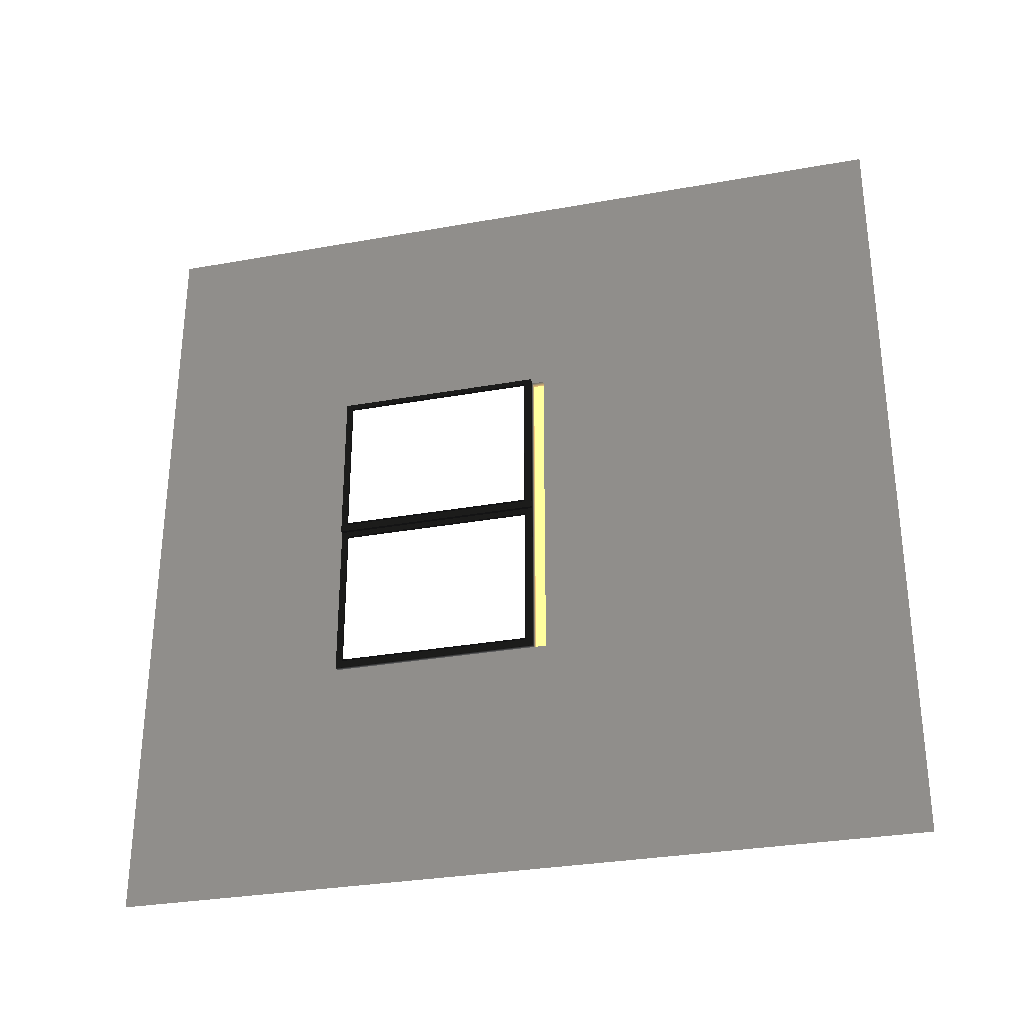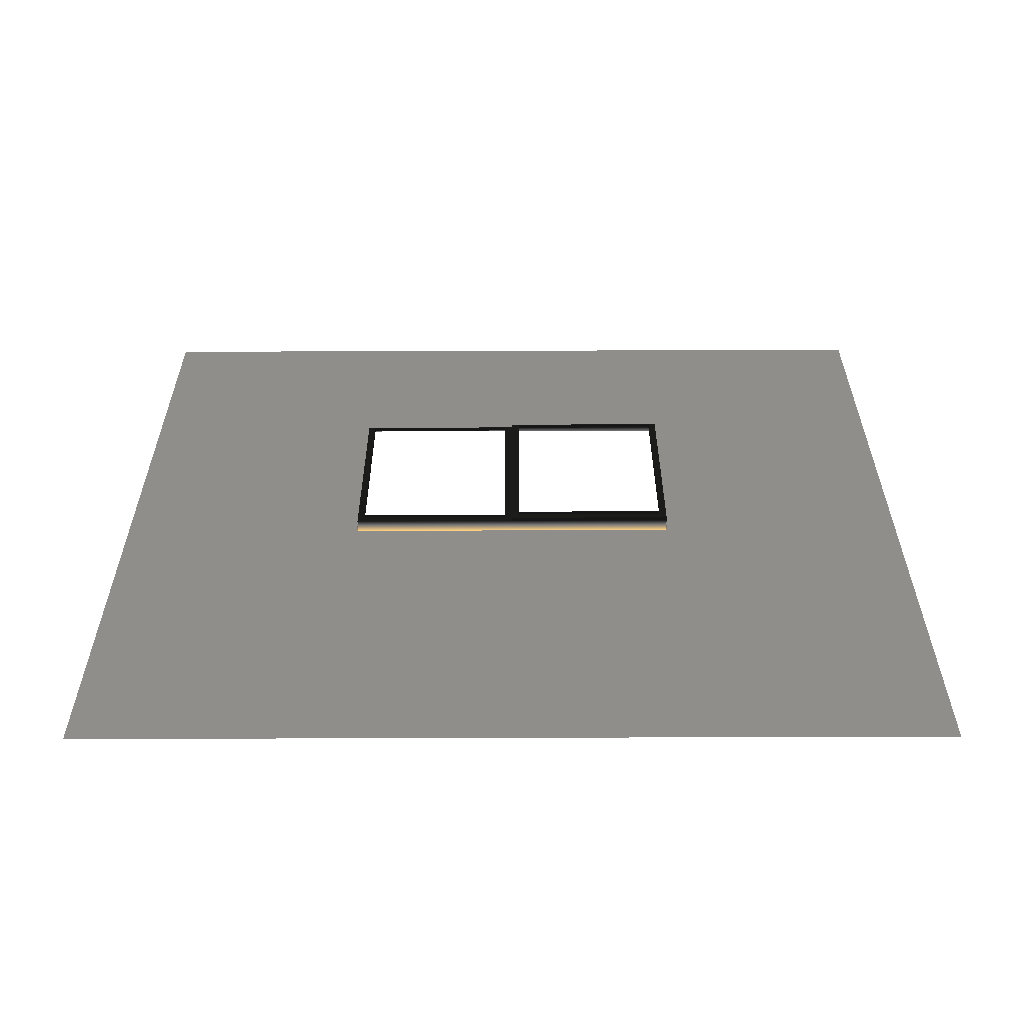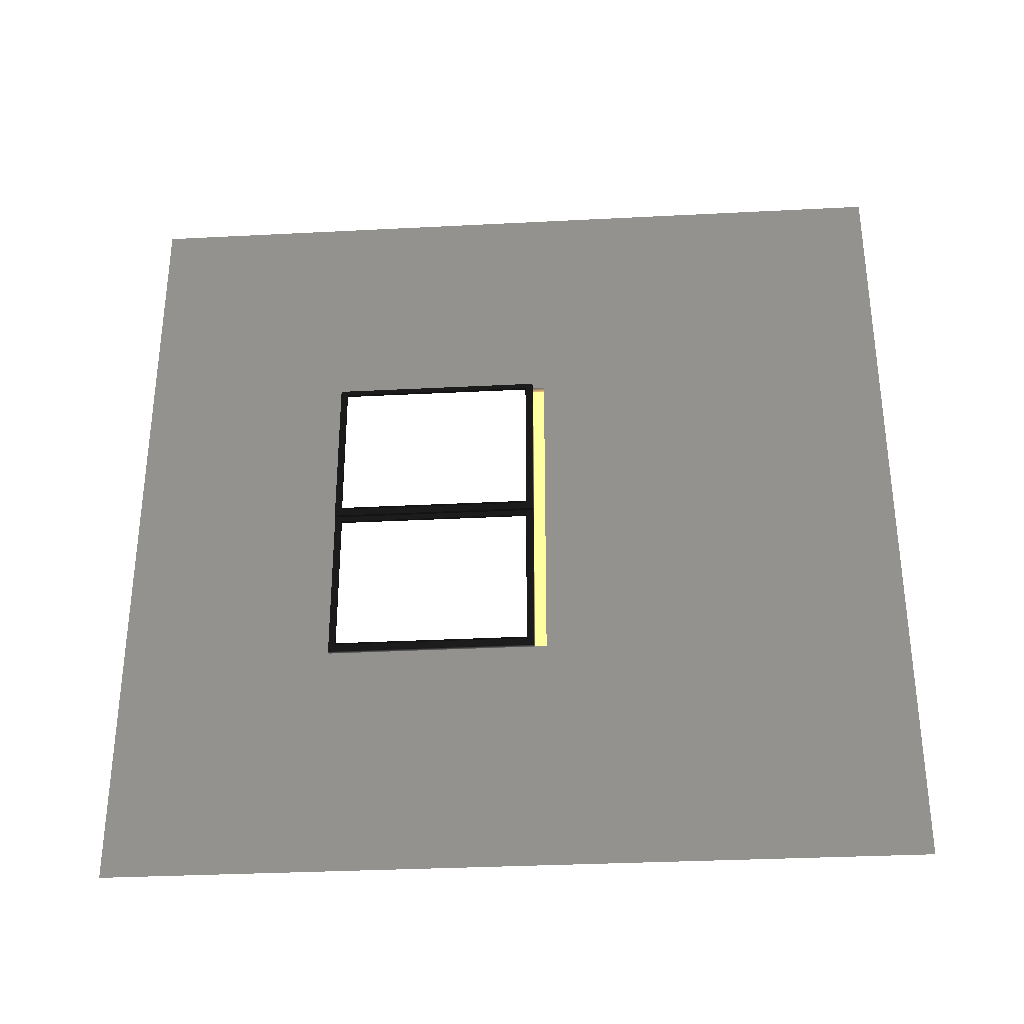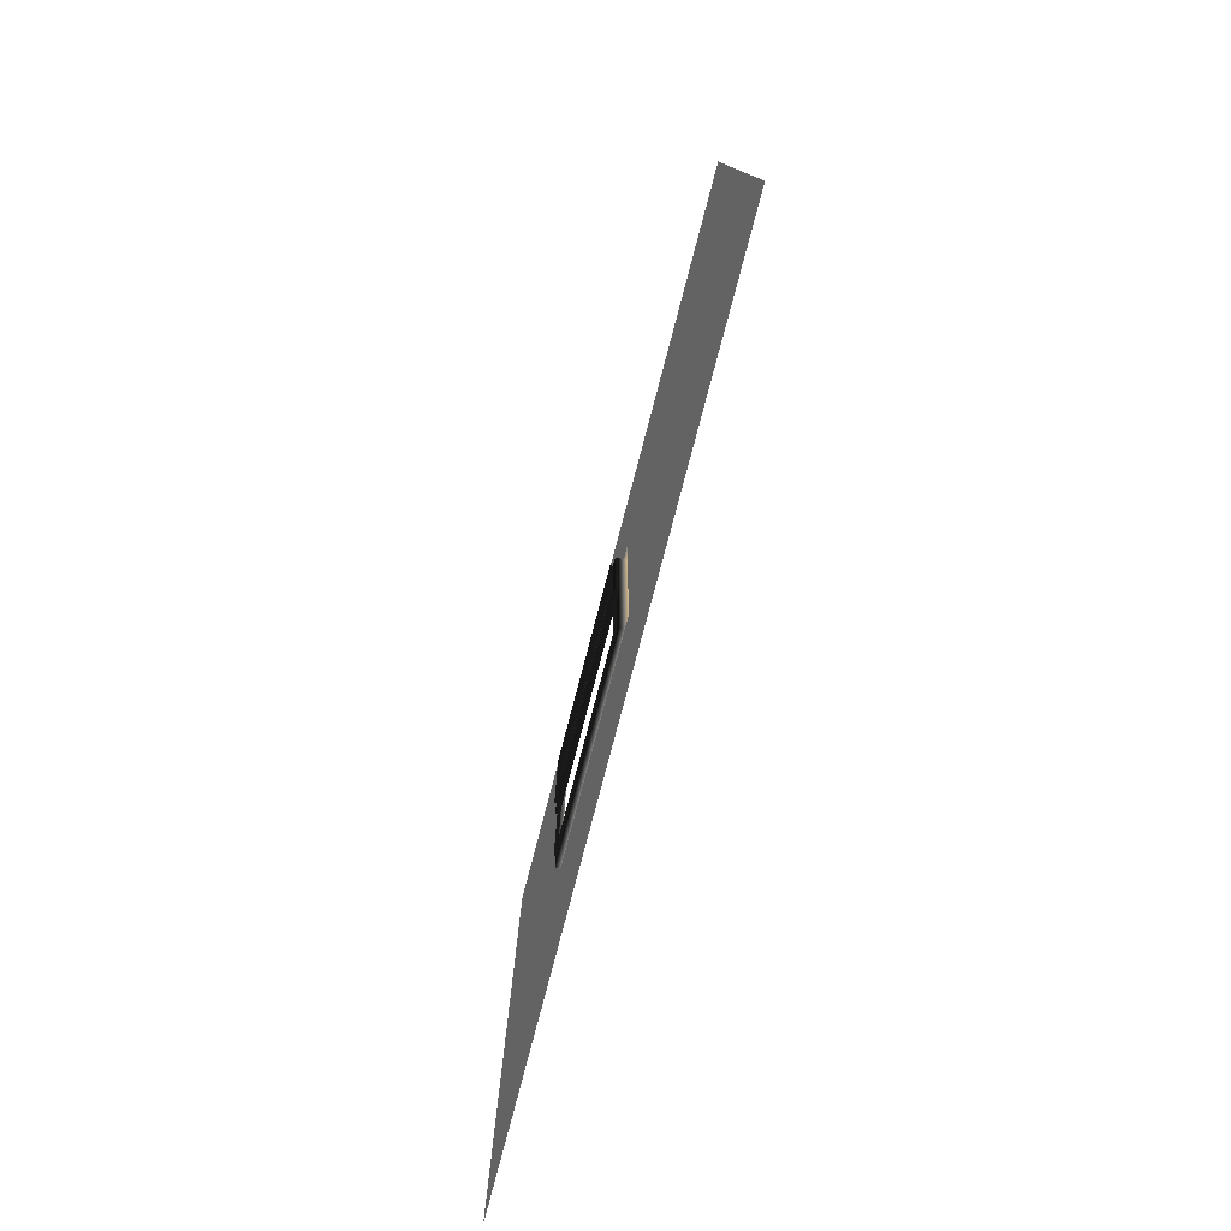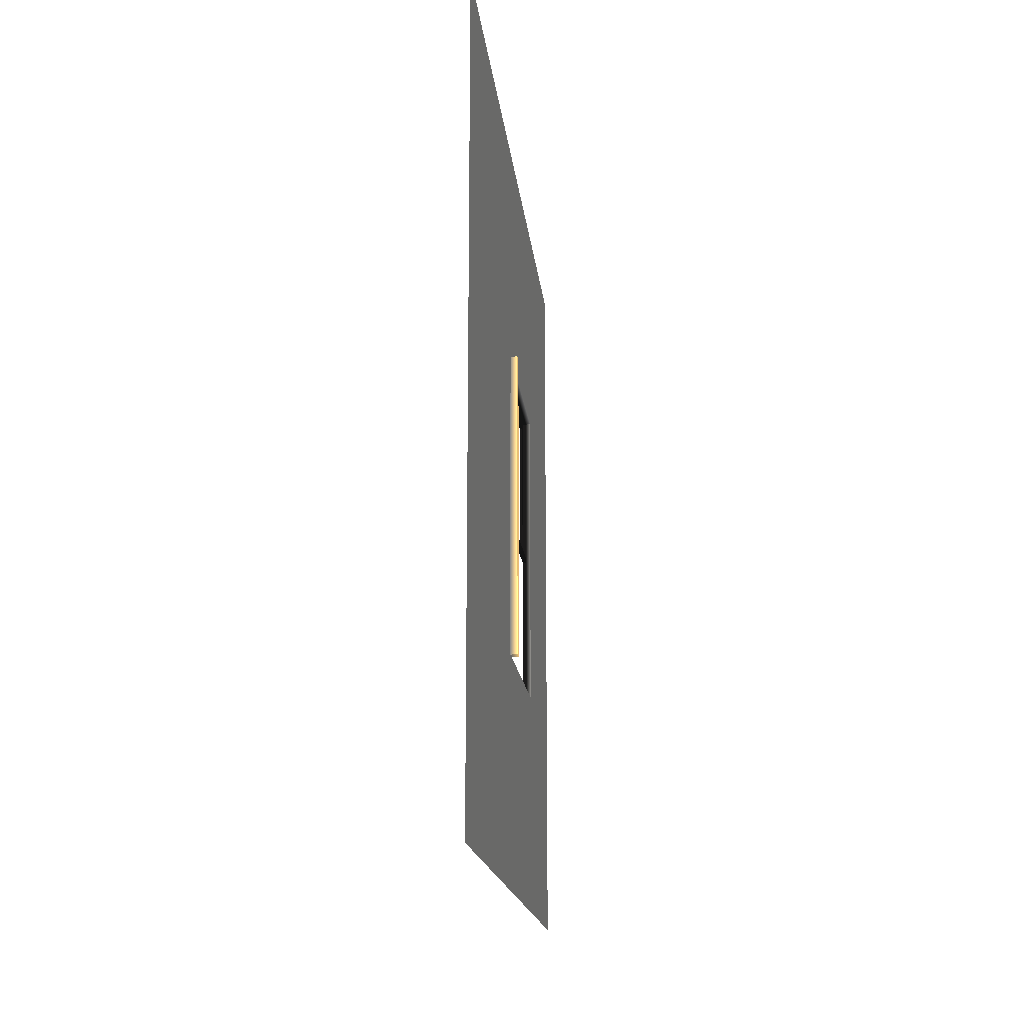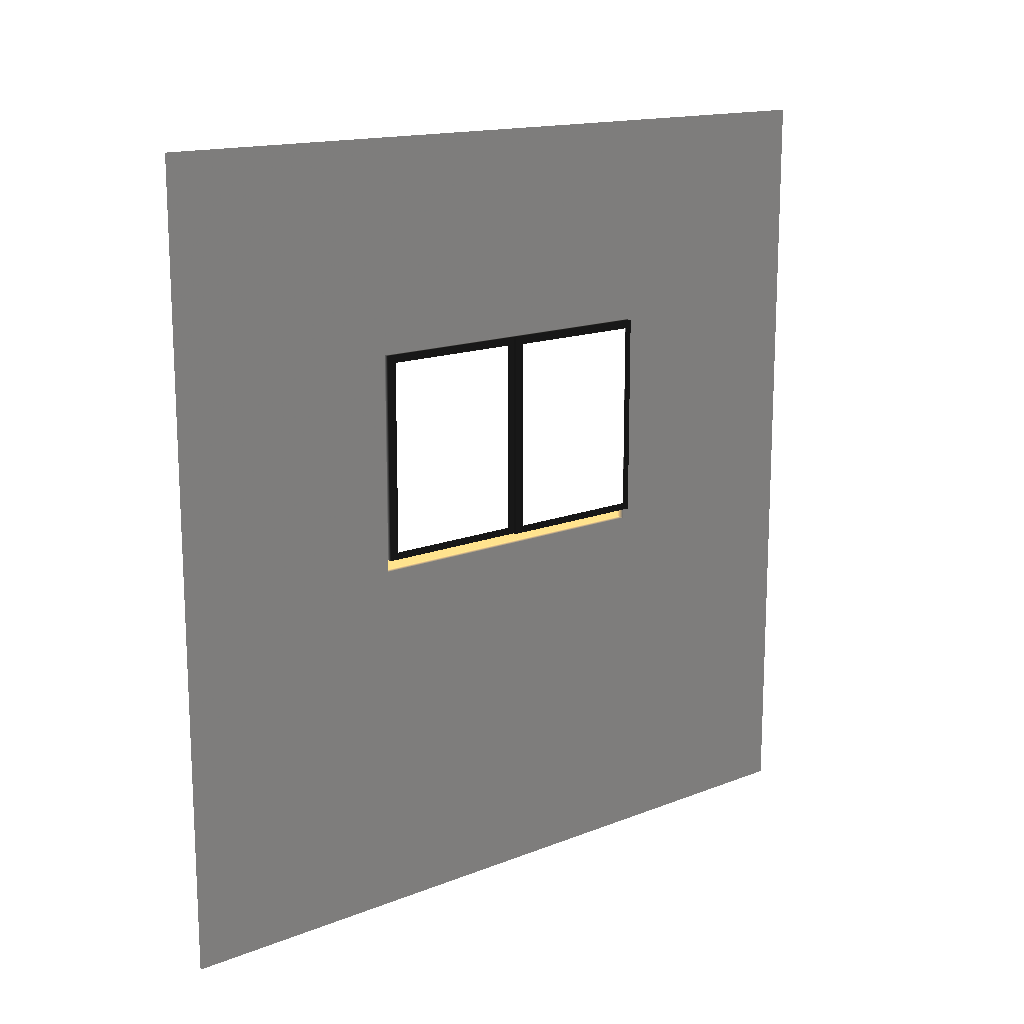
<metadata>
{"format":"obj","ext":"obj","renderer":"f3d","projection":"perspective","resolution":1024,"background":"white","views":[{"elev":-30.8,"azim":-75.5,"up":"+Z"},{"elev":-60.1,"azim":-89.8,"up":"+Y"},{"elev":-32.6,"azim":-85.9,"up":"+Z"},{"elev":-78.7,"azim":-14.7,"up":"+Z"},{"elev":-16.5,"azim":5.8,"up":"+Z"},{"elev":15.2,"azim":-129.9,"up":"+Y"}]}
</metadata>
<code>
o wall
v 0.02922 -8.354 -7.944 0.3 0.3 0.3
v 0.02922 7.404 -7.944 0.3 0.3 0.3
v 0.02922 -8.354 7.814 0.3 0.3 0.3
v 0.02922 7.404 7.814 0.3 0.3 0.3
v 0.02922 -1.166 -3.255 0.3 0.3 0.3
v 0.02922 3.228 -3.255 0.3 0.3 0.3
v 0.02922 -1.166 3.124 0.3 0.3 0.3
v 0.02922 3.228 3.124 0.3 0.3 0.3
v 0.02922 -0.9251 -3.255 0.3 0.3 0.3
v 0.02922 -0.9251 3.124 0.3 0.3 0.3
v 0.02922 -0.4749 -7.944 0.3 0.3 0.3
v 0.02922 -0.4749 7.814 0.3 0.3 0.3
v 0.1728 -1.166 3.124 0.6667 0.549 0.3451
v 0.1728 -1.166 -3.255 0.6667 0.549 0.3451
v 0.1728 -0.9251 3.124 0.6667 0.549 0.3451
v 0.1728 -0.9251 -3.255 0.6667 0.549 0.3451
v -0.06419 -0.9251 -3.255 0.05882 0.05882 0.05882
v -0.06419 3.228 -3.255 0.05882 0.05882 0.05882
v -0.06419 3.228 3.124 0.05882 0.05882 0.05882
v -0.06419 -0.9251 3.124 0.05882 0.05882 0.05882
v 0.02922 -1.166 -0.06509 0.3 0.3 0.3
v 0.02922 3.228 -0.06509 0.3 0.3 0.3
v 0.02922 -8.354 -0.06509 0.3 0.3 0.3
v 0.02922 7.404 -0.06509 0.3 0.3 0.3
v 0.02922 -0.9251 -0.06509 0.3 0.3 0.3
v 0.1728 -1.166 -0.06509 0.6667 0.549 0.3451
v 0.1728 -0.9251 -0.06509 0.6667 0.549 0.3451
v -0.06419 3.228 -0.06509 0.05882 0.05882 0.05882
v -0.06419 -0.9251 -0.06509 0.05882 0.05882 0.05882
v -0.1326 3.228 -0.06509 0.05882 0.05882 0.05882
v -0.1326 3.228 3.124 0.05882 0.05882 0.05882
v -0.1326 -0.9251 3.124 0.05882 0.05882 0.05882
v -0.1326 -0.9251 -0.06509 0.05882 0.05882 0.05882
v -0.06419 3.082 -0.2113 0.05882 0.05882 0.05882
v -0.06419 -0.7789 -0.2113 0.05882 0.05882 0.05882
v -0.06419 -0.7789 -3.108 0.05882 0.05882 0.05882
v -0.06419 3.082 -3.108 0.05882 0.05882 0.05882
v -0.1326 3.082 2.978 0.05882 0.05882 0.05882
v -0.1326 -0.7789 2.978 0.05882 0.05882 0.05882
v -0.1326 -0.7789 0.08111 0.05882 0.05882 0.05882
v -0.1326 3.082 0.08111 0.05882 0.05882 0.05882
v -0.1237 -0.7789 -0.2113 0.05882 0.05882 0.05882
v -0.1237 3.082 -0.2113 0.05882 0.05882 0.05882
v -0.1237 3.082 -3.108 0.05882 0.05882 0.05882
v -0.1237 -0.7789 -3.108 0.05882 0.05882 0.05882
v -0.1921 3.082 2.978 0.05882 0.05882 0.05882
v -0.1921 -0.7789 2.978 0.05882 0.05882 0.05882
v -0.1921 3.082 0.08111 0.05882 0.05882 0.05882
v -0.1921 -0.7789 0.08111 0.05882 0.05882 0.05882
f 10 27 25
f 5 11 9
f 7 23 21
f 8 12 10
f 6 24 22
f 7 12 3
f 6 11 2
f 6 17 9
f 26 16 27
f 5 26 21
f 9 14 5
f 7 15 10
f 41 49 40
f 9 29 25
f 8 28 22
f 10 19 8
f 22 18 6
f 25 20 10
f 20 31 19
f 21 13 7
f 13 27 15
f 8 24 4
f 5 23 1
f 25 16 9
f 36 42 35
f 29 32 20
f 19 30 28
f 28 33 29
f 29 34 28
f 29 36 35
f 17 37 36
f 28 37 18
f 32 38 31
f 33 39 32
f 33 41 40
f 31 41 30
f 35 43 34
f 38 48 41
f 37 45 36
f 34 44 37
f 40 47 39
f 39 46 38
f 10 15 27
f 5 1 11
f 7 3 23
f 8 4 12
f 6 2 24
f 7 10 12
f 6 9 11
f 6 18 17
f 26 14 16
f 5 14 26
f 9 16 14
f 7 13 15
f 41 48 49
f 9 17 29
f 8 19 28
f 10 20 19
f 22 28 18
f 25 29 20
f 20 32 31
f 21 26 13
f 13 26 27
f 8 22 24
f 5 21 23
f 25 27 16
f 36 45 42
f 29 33 32
f 19 31 30
f 28 30 33
f 29 35 34
f 29 17 36
f 17 18 37
f 28 34 37
f 32 39 38
f 33 40 39
f 33 30 41
f 31 38 41
f 35 42 43
f 38 46 48
f 37 44 45
f 34 43 44
f 40 49 47
f 39 47 46

</code>
